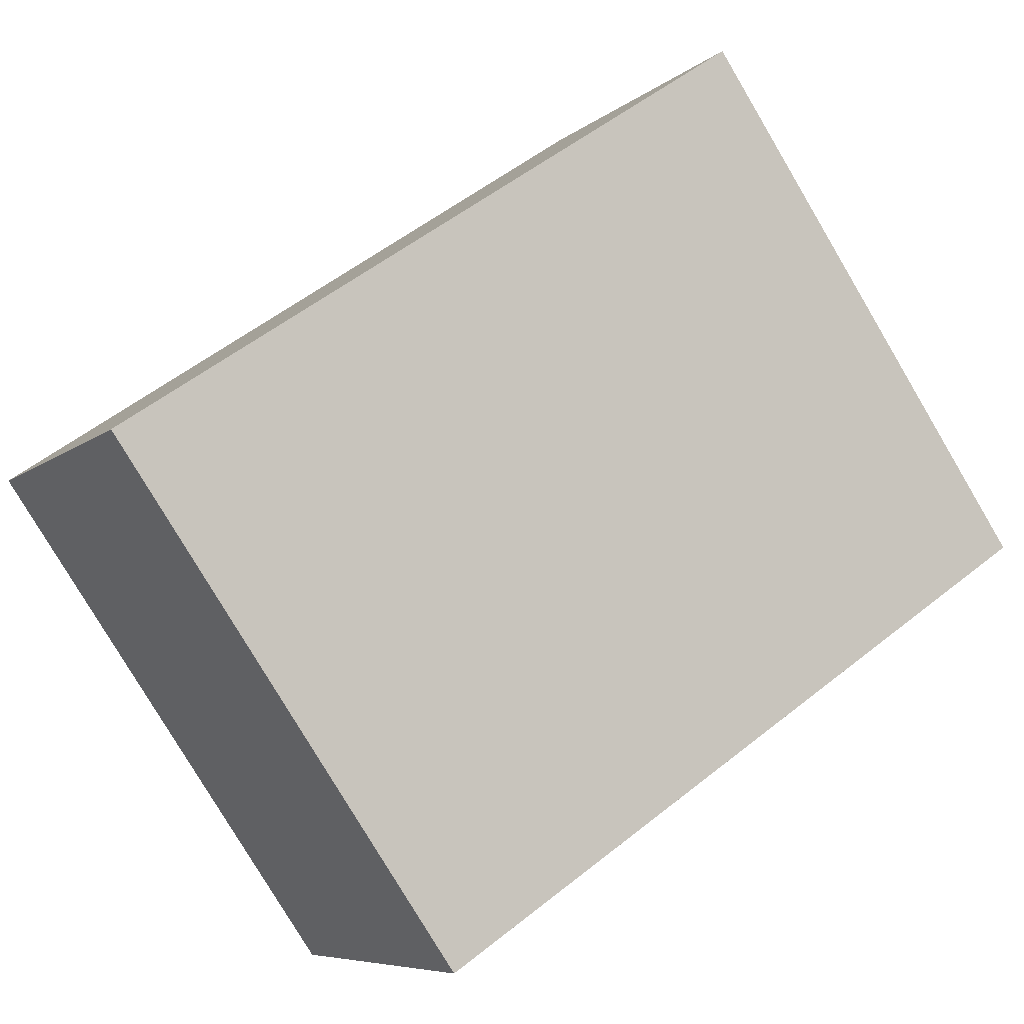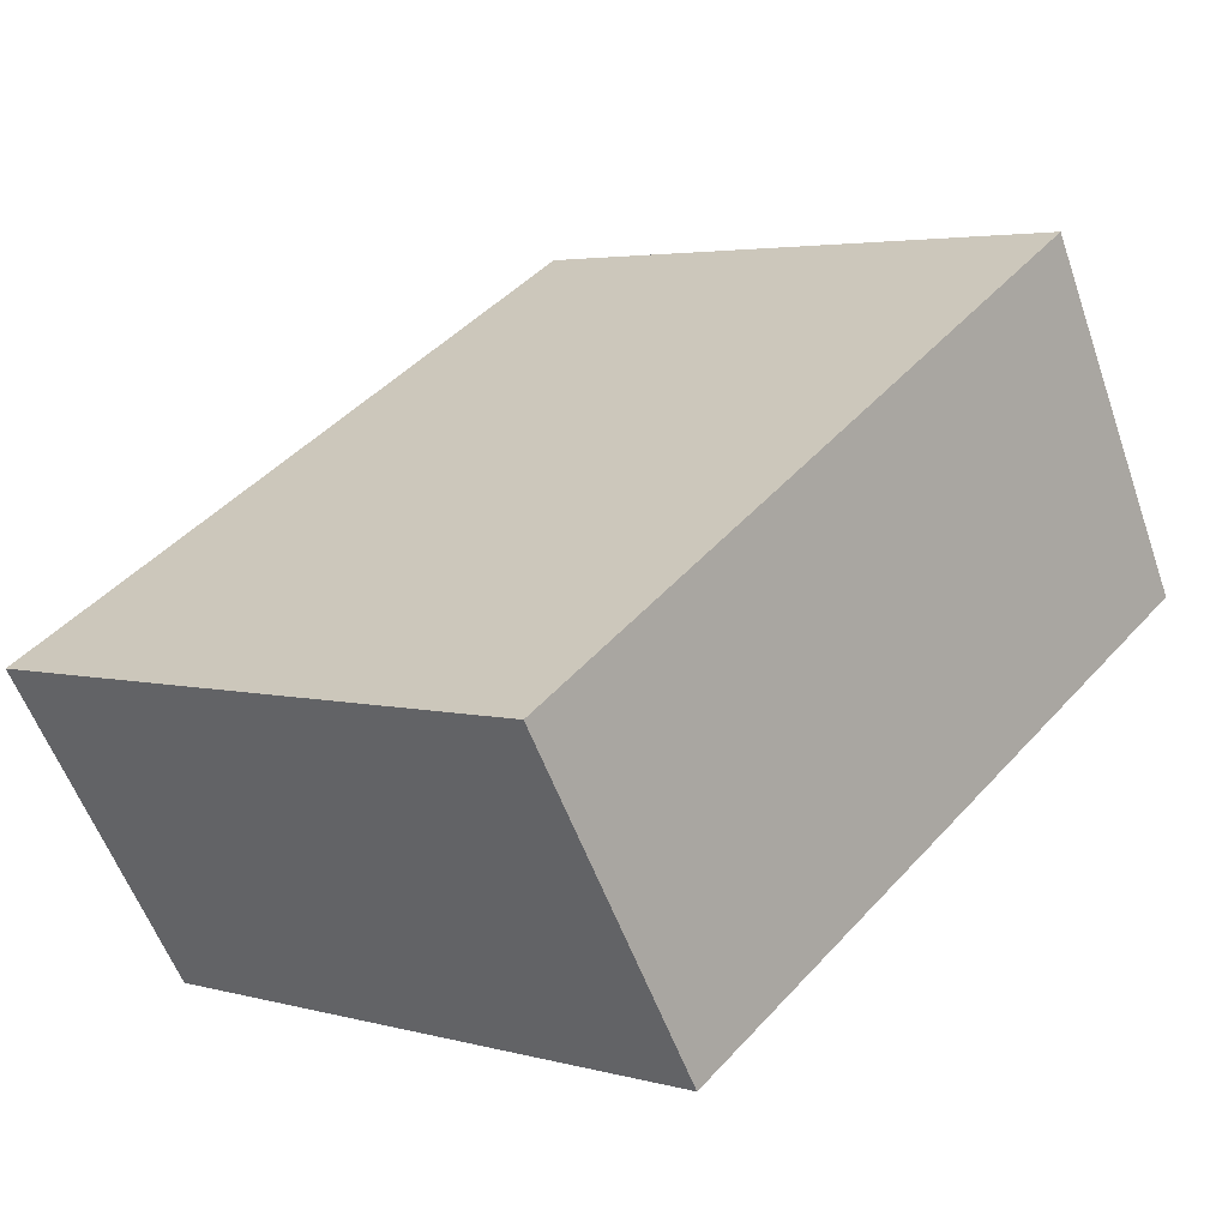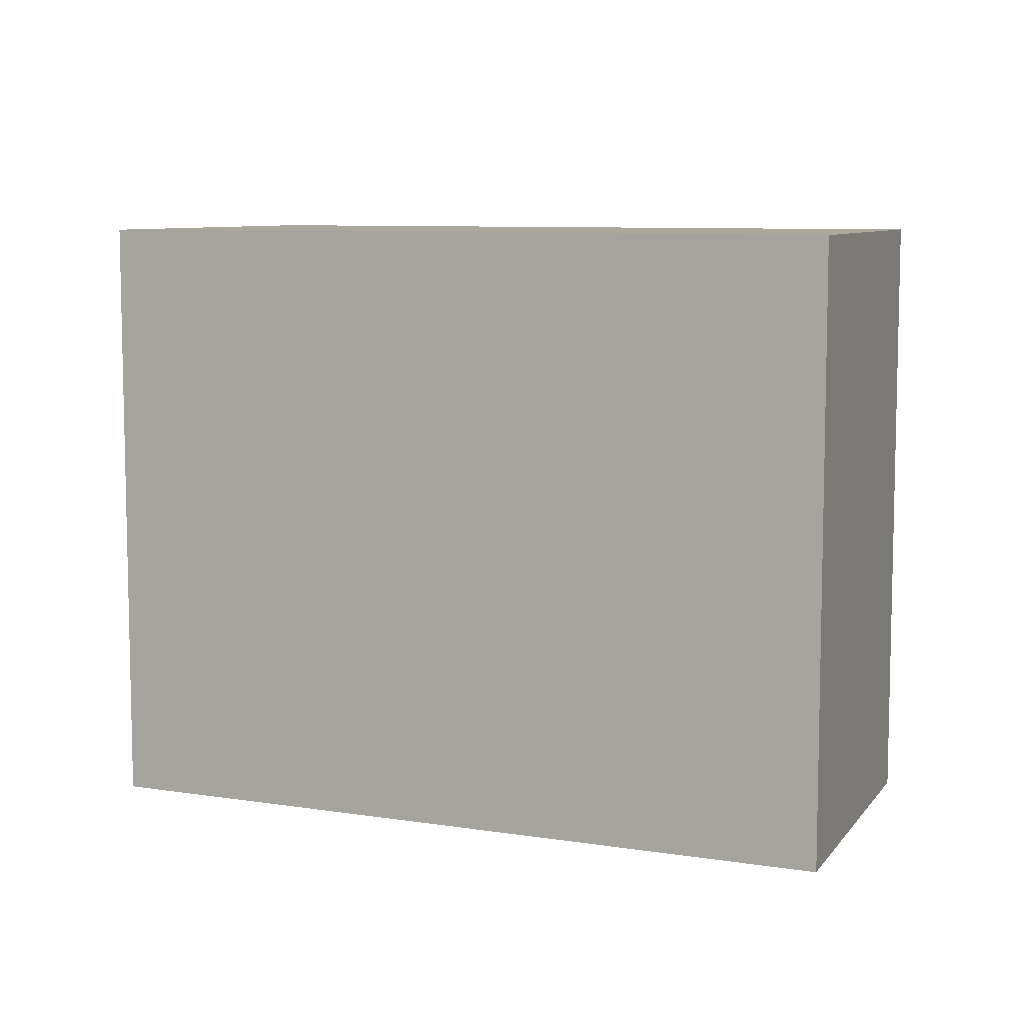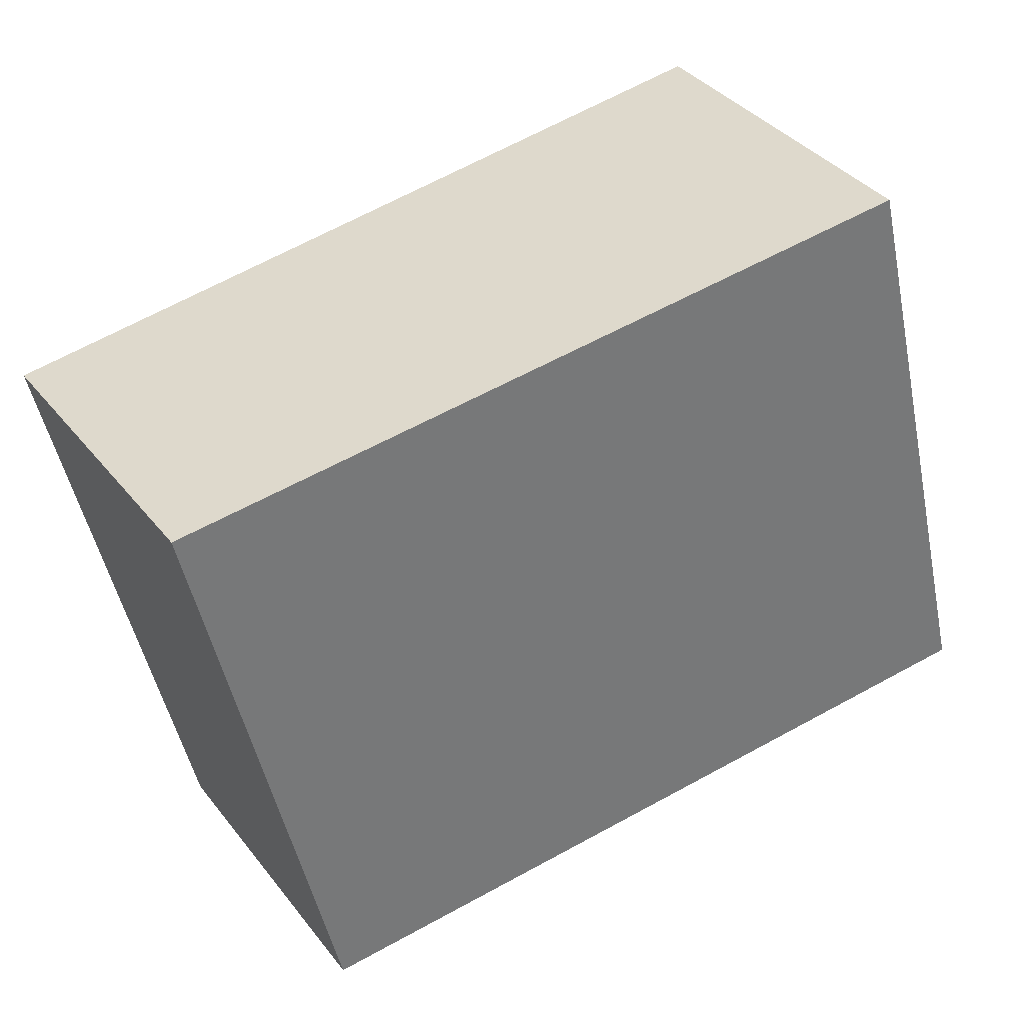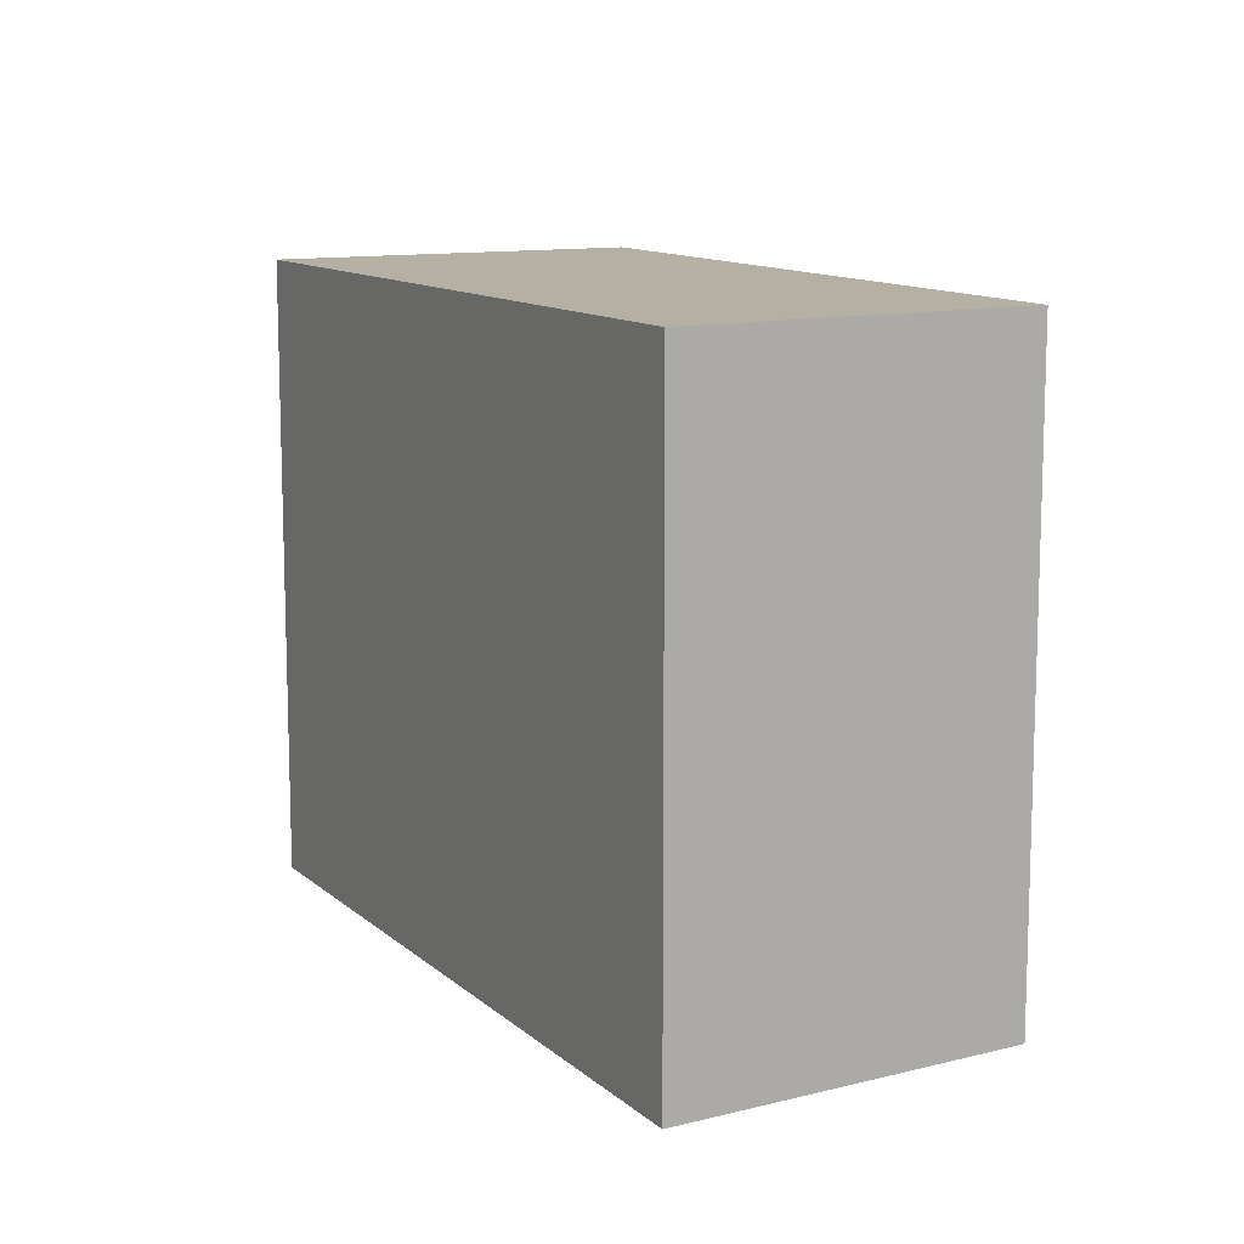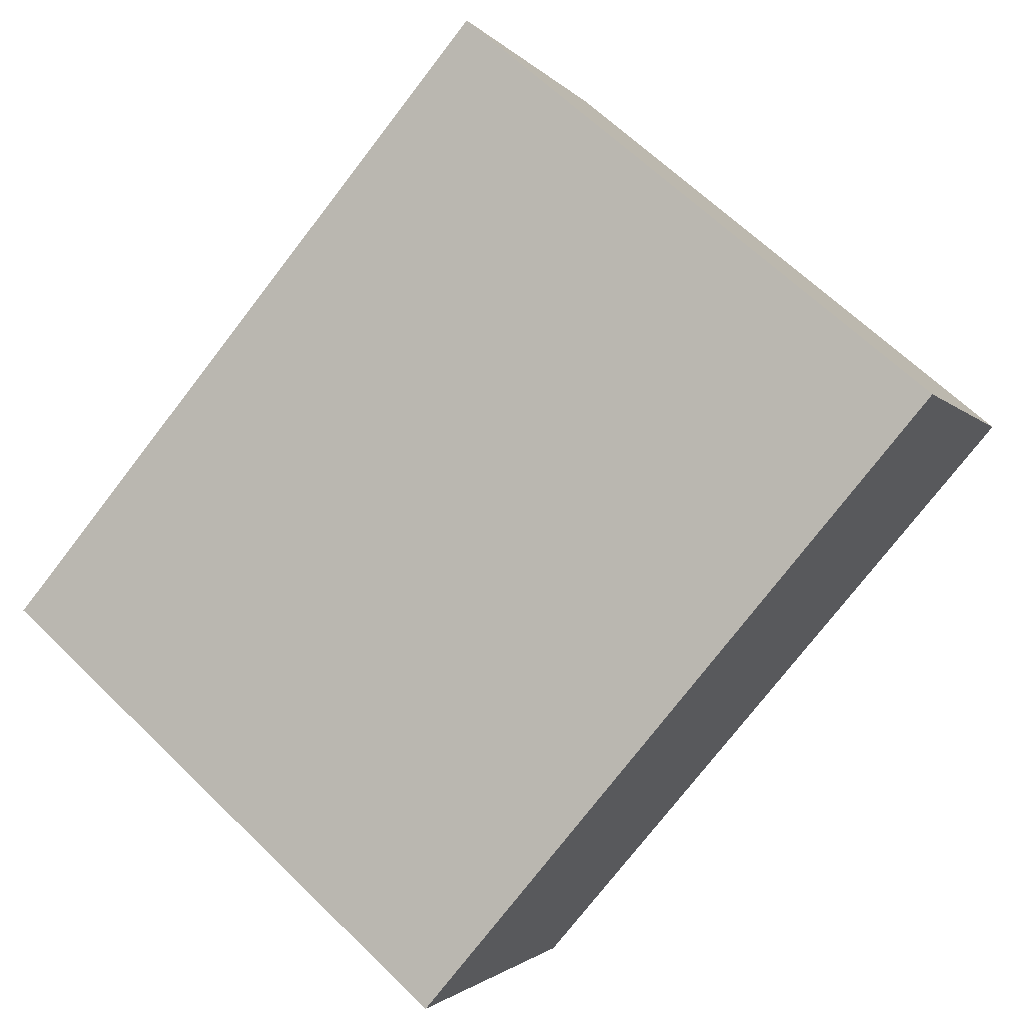
<metadata>
{"format":"obj","ext":"obj","renderer":"f3d","projection":"perspective","resolution":1024,"background":"white","views":[{"elev":-79.9,"azim":-149.3,"up":"+Z"},{"elev":3.9,"azim":131.9,"up":"+Z"},{"elev":8.1,"azim":52.8,"up":"+Y"},{"elev":-49.9,"azim":-168.3,"up":"+Z"},{"elev":11.6,"azim":91.0,"up":"+Y"},{"elev":65.1,"azim":134.3,"up":"+Z"}]}
</metadata>
<code>
v  0.03 3.189 0.052
v  1.805 3.189 -0.917
v  0 3.189 1.953e-16
v  0.981 3.189 1.725
v  3.556 3.189 -1.806
v  2.834 3.189 0.703
v  4.547 3.189 -0.241
v  4.547 1.476e-17 -0.241
v  3.556 1.106e-16 -1.806
v  0 0 0
v  1.805 5.615e-17 -0.917
v  0.981 -1.056e-16 1.725
v  0.03 -3.184e-18 0.052
v  2.834 -4.305e-17 0.703
g defaultobject
f 1 2 3
f 2 1 4
f 2 4 5
f 5 4 6
f 5 6 7
f 8 5 7
f 5 8 9
f 9 2 5
f 2 9 3
f 3 9 10
f 10 9 11
f 10 1 3
f 1 10 4
f 4 10 12
f 12 10 13
f 6 8 7
f 8 6 4
f 8 4 14
f 14 4 12
f 11 13 10
f 13 11 12
f 12 11 14
f 14 11 9
f 14 9 8

</code>
